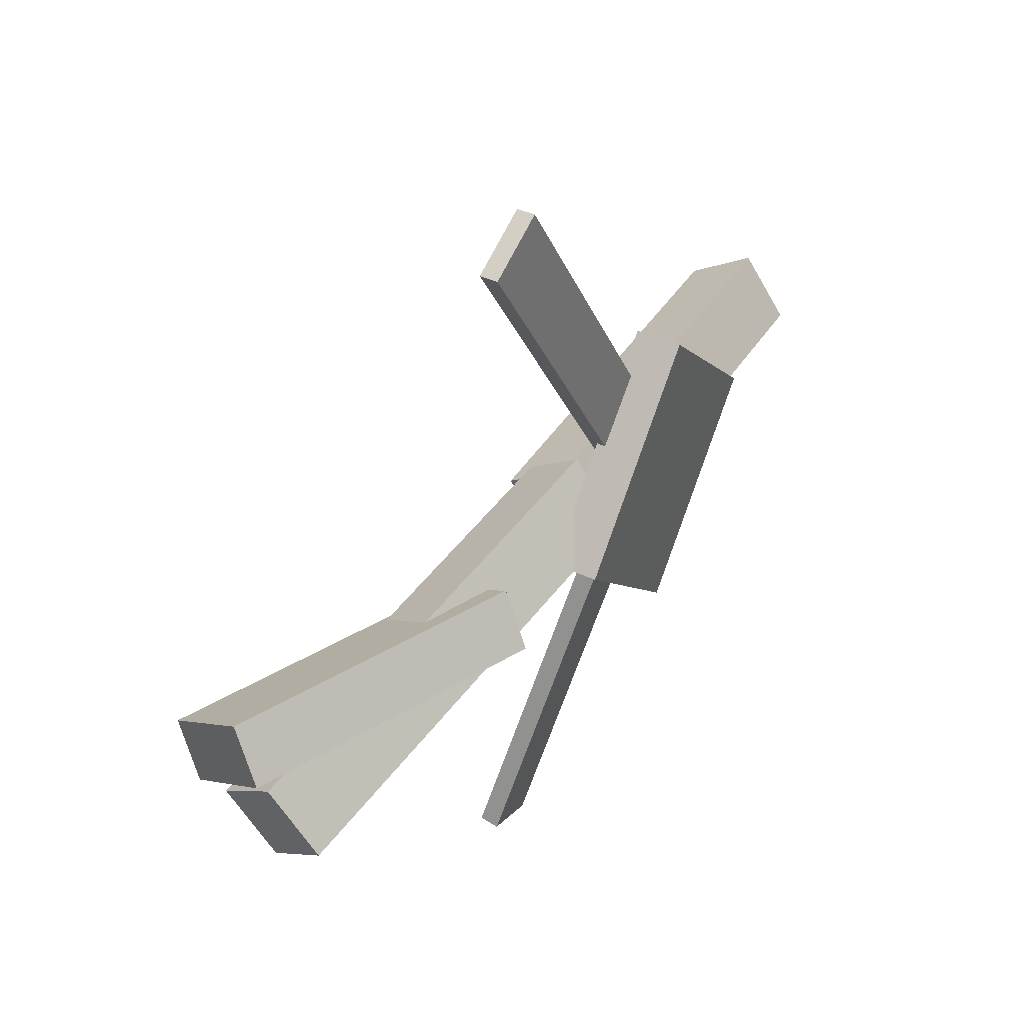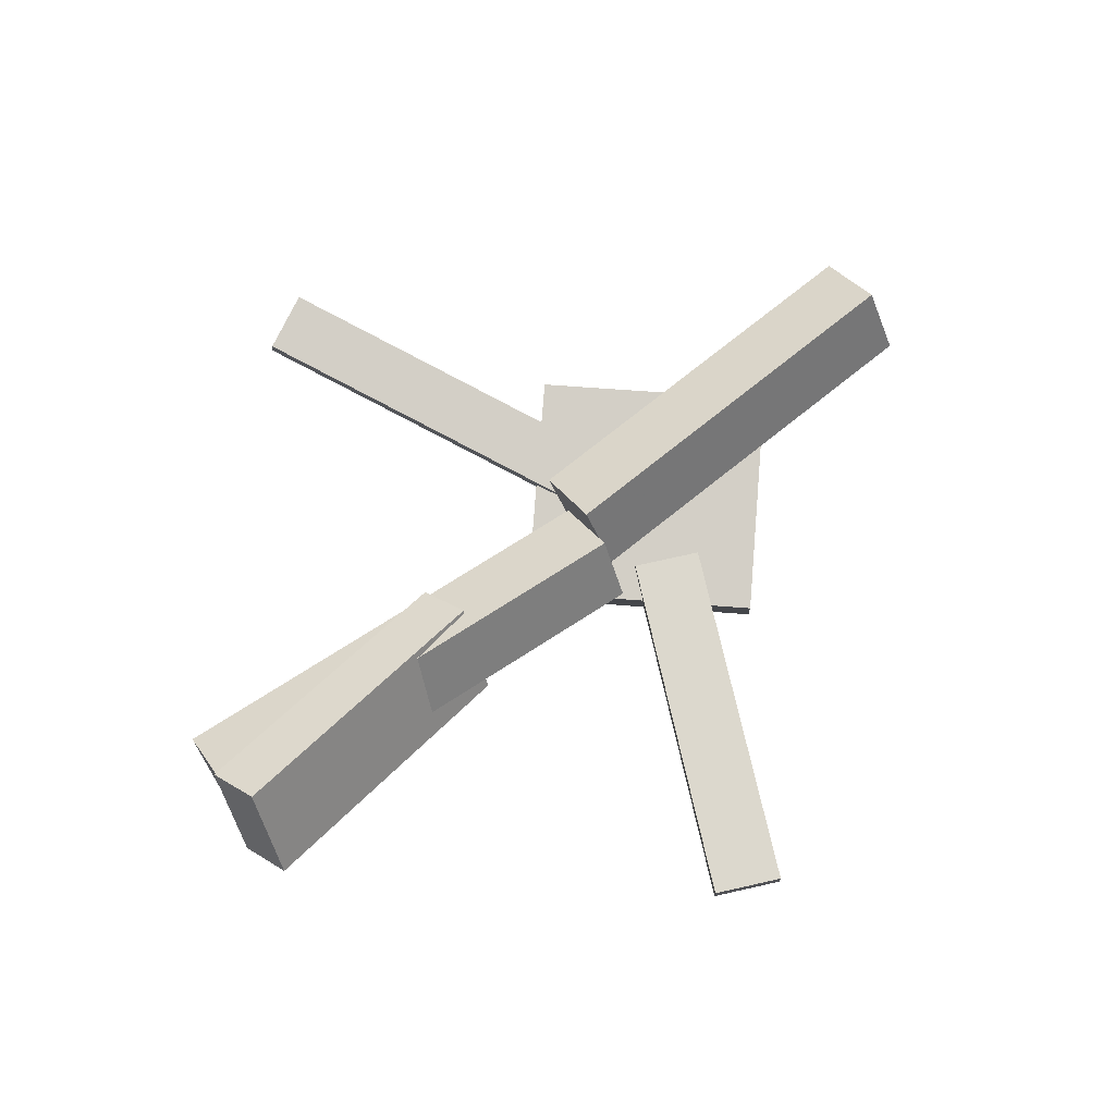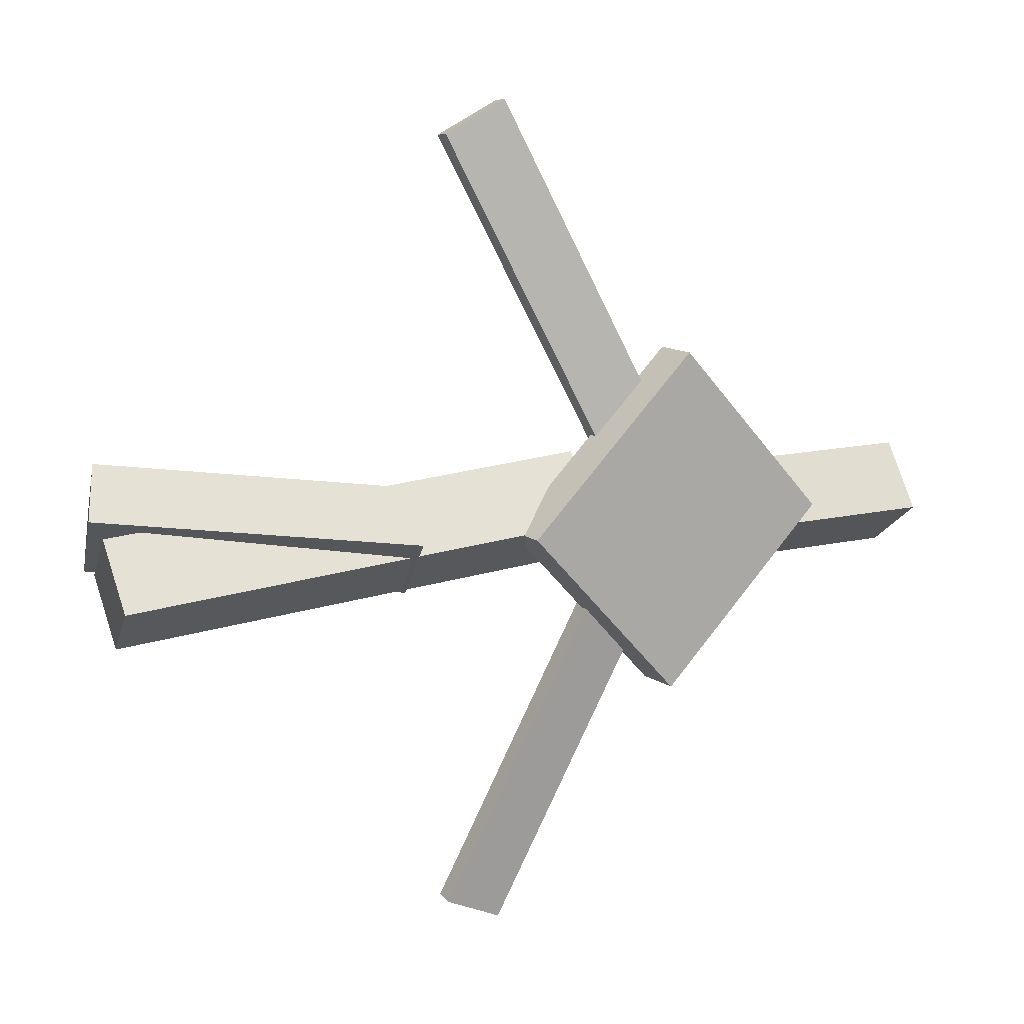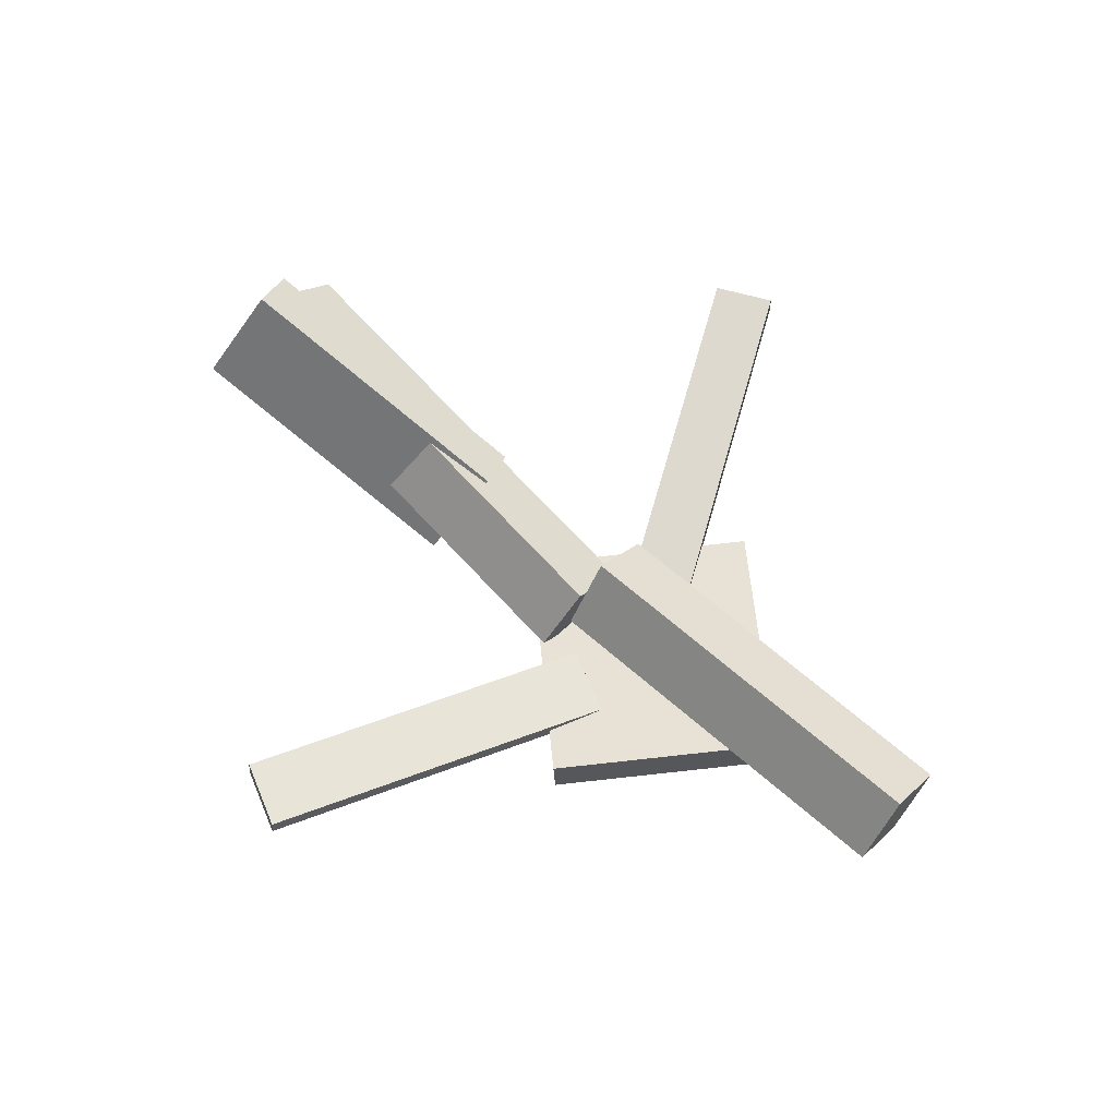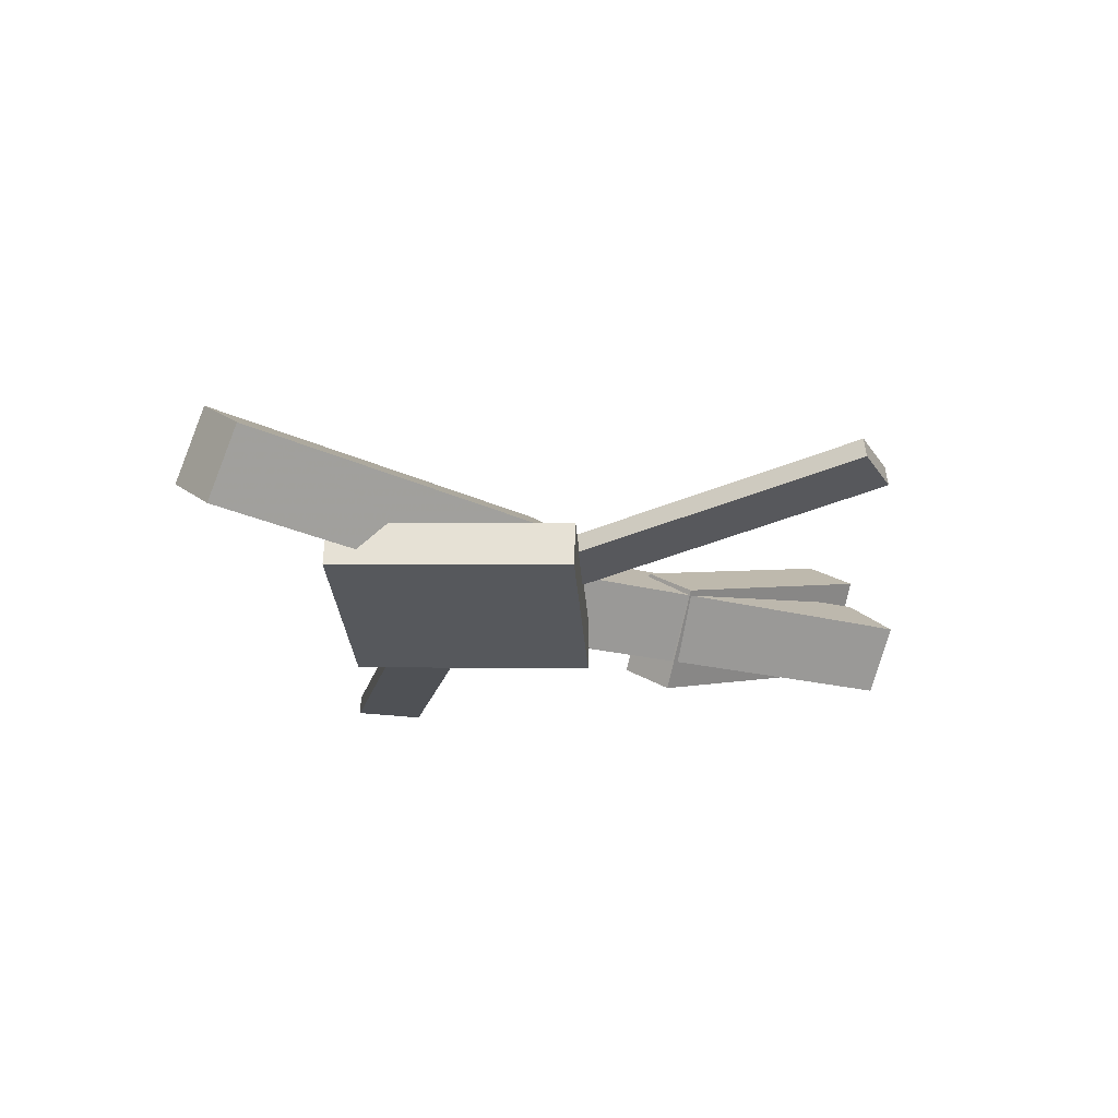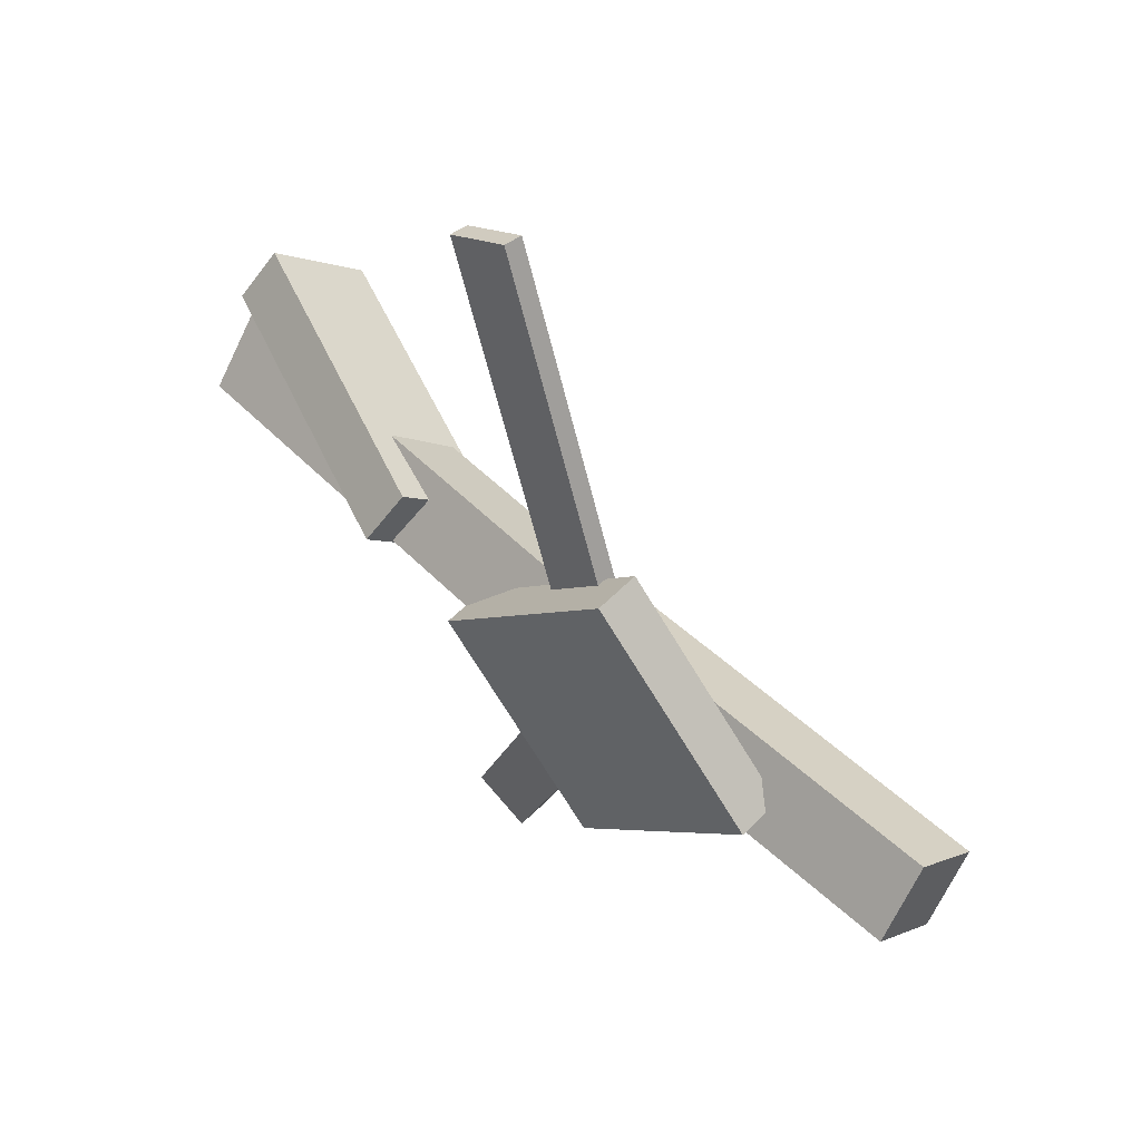
<metadata>
{"format":"obj","ext":"obj","renderer":"f3d","projection":"perspective","resolution":1024,"background":"white","views":[{"elev":44.7,"azim":-59.5,"up":"+Z"},{"elev":78.0,"azim":-38.9,"up":"+Y"},{"elev":12.1,"azim":-29.5,"up":"+Z"},{"elev":64.2,"azim":40.9,"up":"+Y"},{"elev":-25.6,"azim":140.6,"up":"+Y"},{"elev":50.9,"azim":44.6,"up":"+Z"}]}
</metadata>
<code>
v 0.08356 -0.05259 -0.06829
v 0.03901 -0.0535 -0.04798
v 0.08305 -0.06788 -0.07009
v 0.0385 -0.06879 -0.04979
v -0.03062 -0.01942 -0.3173
v -0.07516 -0.02033 -0.297
v -0.03113 -0.03471 -0.3191
v -0.07567 -0.03562 -0.2988
f 1.0 7.0 5.0
f 1.0 3.0 7.0
f 1.0 4.0 3.0
f 1.0 2.0 4.0
f 3.0 8.0 7.0
f 3.0 4.0 8.0
f 5.0 7.0 8.0
f 5.0 8.0 6.0
f 1.0 5.0 6.0
f 1.0 6.0 2.0
f 2.0 6.0 8.0
f 2.0 8.0 4.0
v 0.03385 -0.03495 0.02833
v 0.3418 -0.04022 0.03075
v 0.03501 0.01569 -0.00781
v 0.3429 0.01042 -0.005385
v 0.03364 -0.06992 -0.02068
v 0.3416 -0.07519 -0.01826
v 0.03479 -0.01928 -0.05682
v 0.3427 -0.02455 -0.0544
f 9.0 15.0 13.0
f 9.0 11.0 15.0
f 9.0 12.0 11.0
f 9.0 10.0 12.0
f 11.0 16.0 15.0
f 11.0 12.0 16.0
f 13.0 15.0 16.0
f 13.0 16.0 14.0
f 9.0 13.0 14.0
f 9.0 14.0 10.0
f 10.0 14.0 16.0
f 10.0 16.0 12.0
v -0.3301 -0.003471 -0.0668
v -0.3385 -0.04857 -0.03026
v -0.3308 0.03512 -0.01933
v -0.3392 -0.009974 0.01721
v 0.03502 -0.04193 -0.03026
v 0.02661 -0.08702 0.006276
v 0.03433 -0.003333 0.01721
v 0.02593 -0.04843 0.05375
f 17.0 23.0 21.0
f 17.0 19.0 23.0
f 17.0 20.0 19.0
f 17.0 18.0 20.0
f 19.0 24.0 23.0
f 19.0 20.0 24.0
f 21.0 23.0 24.0
f 21.0 24.0 22.0
f 17.0 21.0 22.0
f 17.0 22.0 18.0
f 18.0 22.0 24.0
f 18.0 24.0 20.0
v -0.07605 -0.02569 0.2962
v -0.02693 -0.02596 0.3205
v 0.0502 -0.05544 0.04085
v 0.09932 -0.05571 0.06516
v -0.07678 -0.04002 0.2975
v -0.02766 -0.04029 0.3218
v 0.04947 -0.06977 0.04216
v 0.09859 -0.07004 0.06647
f 25.0 31.0 29.0
f 25.0 27.0 31.0
f 25.0 28.0 27.0
f 25.0 26.0 28.0
f 27.0 32.0 31.0
f 27.0 28.0 32.0
f 29.0 31.0 32.0
f 29.0 32.0 30.0
f 25.0 29.0 30.0
f 25.0 30.0 26.0
f 26.0 30.0 32.0
f 26.0 32.0 28.0
v -0.3174 0.08295 0.01525
v -0.3307 0.05808 -0.02143
v -0.3357 0.01605 0.06727
v -0.349 -0.008822 0.03059
v -0.09229 0.0009073 -0.01092
v -0.1056 -0.02396 -0.04761
v -0.1106 -0.066 0.0411
v -0.124 -0.09087 0.004415
f 33.0 39.0 37.0
f 33.0 35.0 39.0
f 33.0 36.0 35.0
f 33.0 34.0 36.0
f 35.0 40.0 39.0
f 35.0 36.0 40.0
f 37.0 39.0 40.0
f 37.0 40.0 38.0
f 33.0 37.0 38.0
f 33.0 38.0 34.0
f 34.0 38.0 40.0
f 34.0 40.0 36.0
v 0.2306 -0.08487 -0.002565
v 0.09289 -0.09153 -0.1331
v 0.2287 -0.04965 -0.002408
v 0.09104 -0.05631 -0.133
v 0.105 -0.09207 0.1302
v -0.03268 -0.09873 -0.0003357
v 0.1031 -0.05685 0.1304
v -0.03453 -0.06351 -0.0001792
f 41.0 47.0 45.0
f 41.0 43.0 47.0
f 41.0 44.0 43.0
f 41.0 42.0 44.0
f 43.0 48.0 47.0
f 43.0 44.0 48.0
f 45.0 47.0 48.0
f 45.0 48.0 46.0
f 41.0 45.0 46.0
f 41.0 46.0 42.0
f 42.0 46.0 48.0
f 42.0 48.0 44.0

</code>
